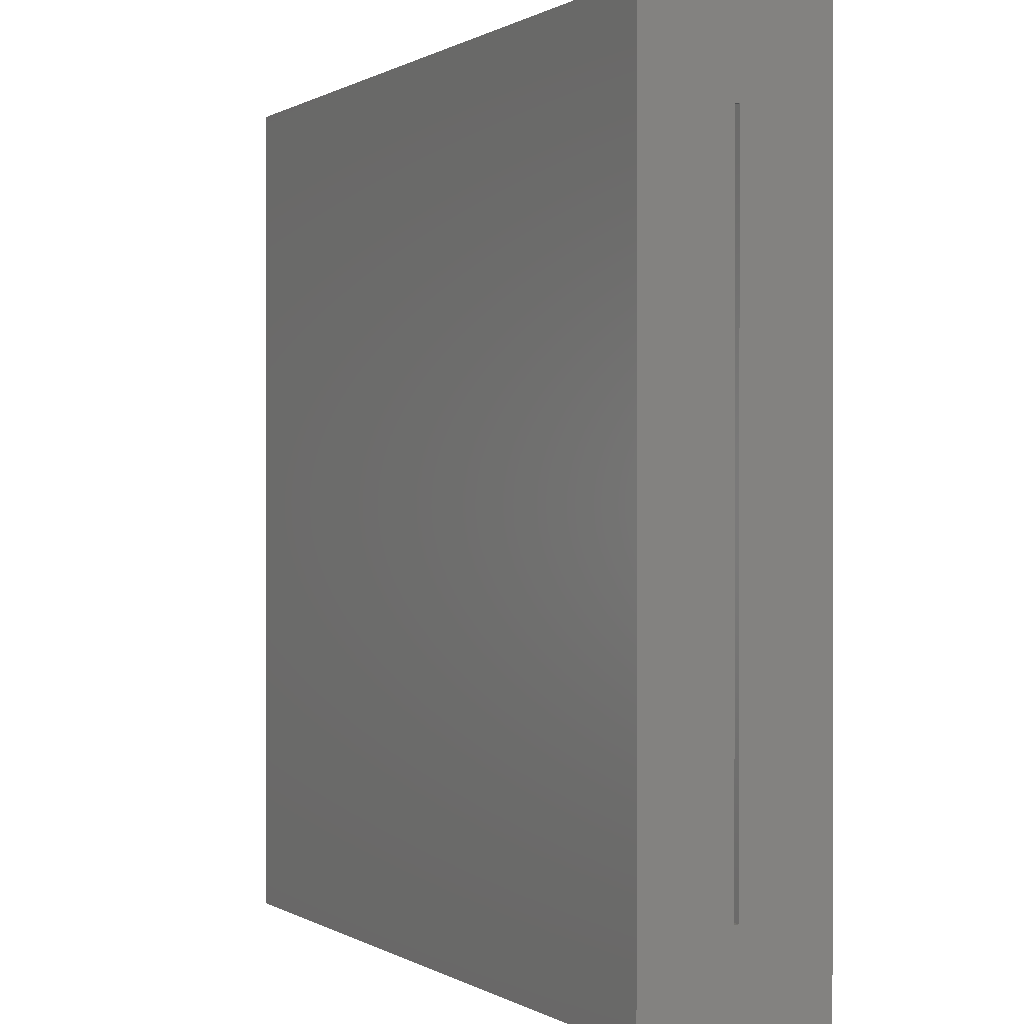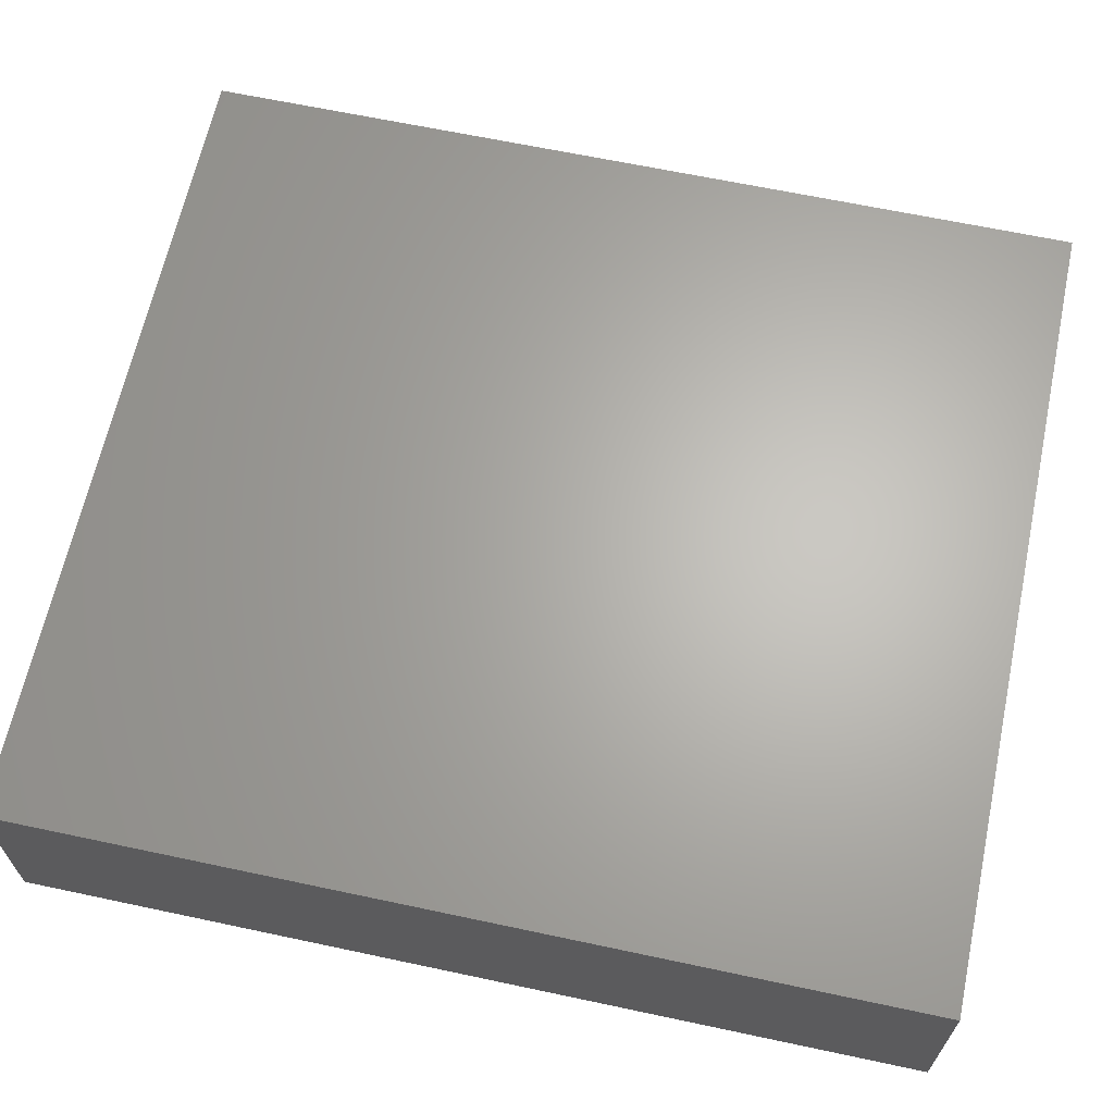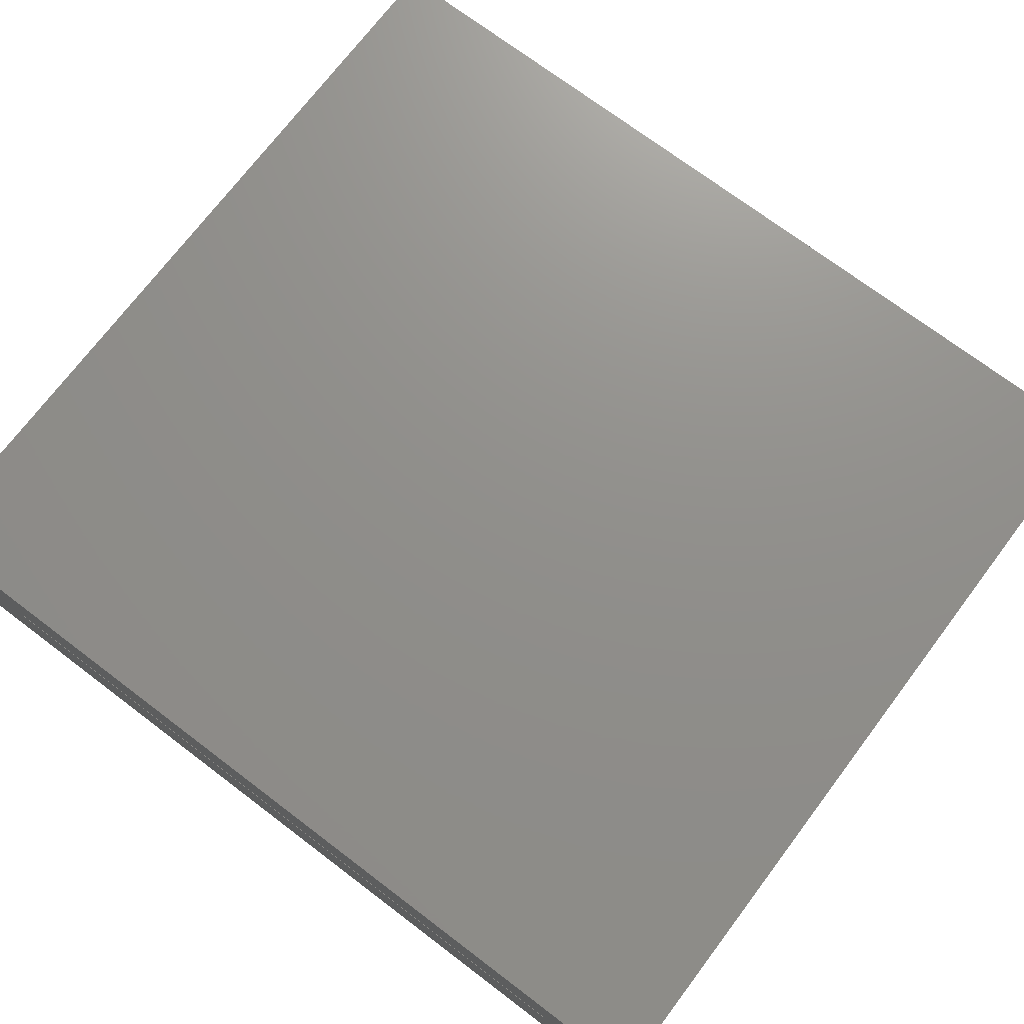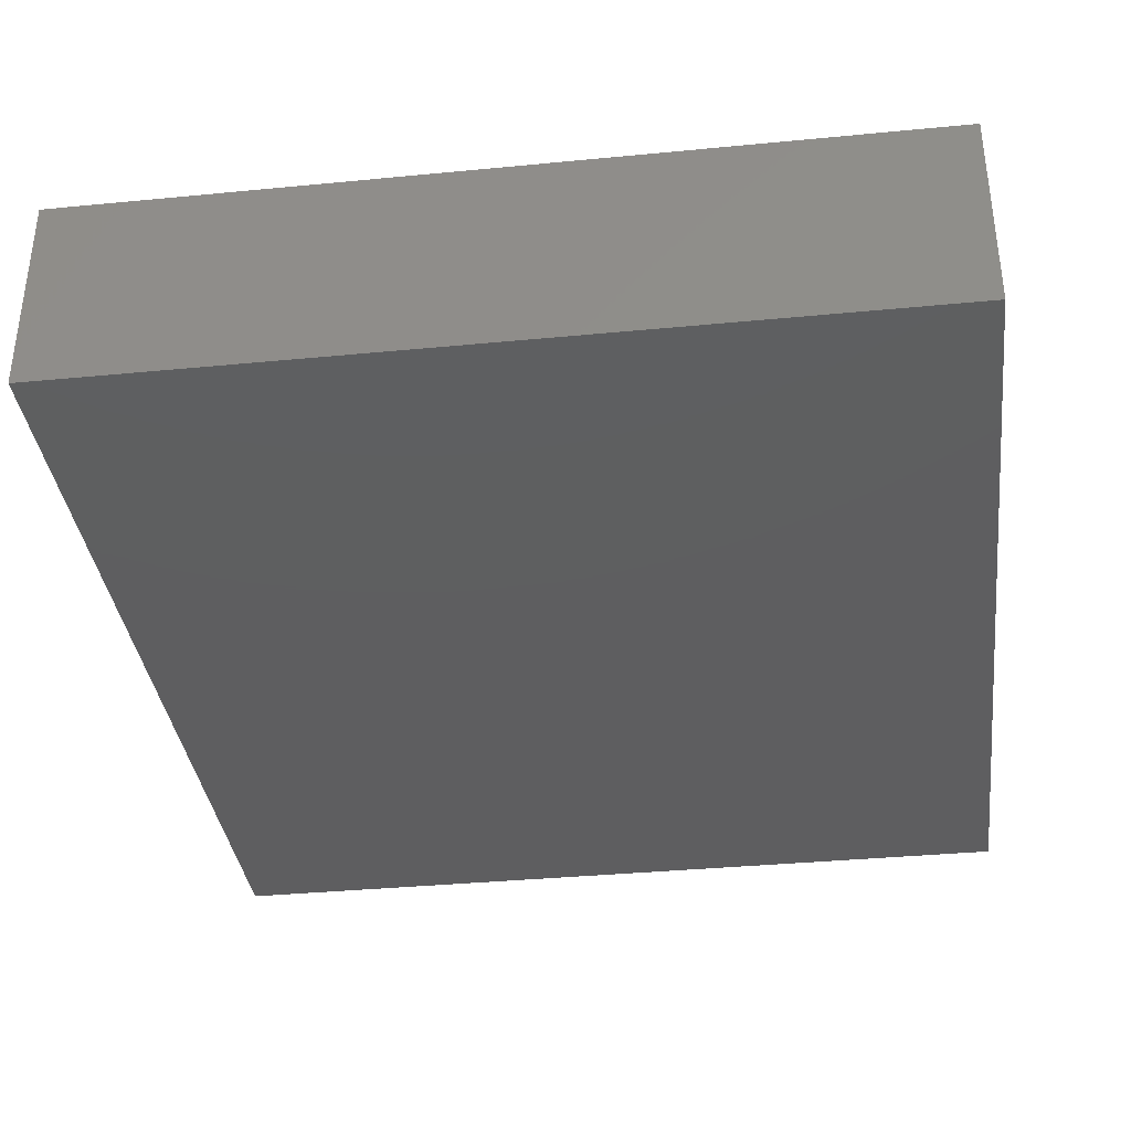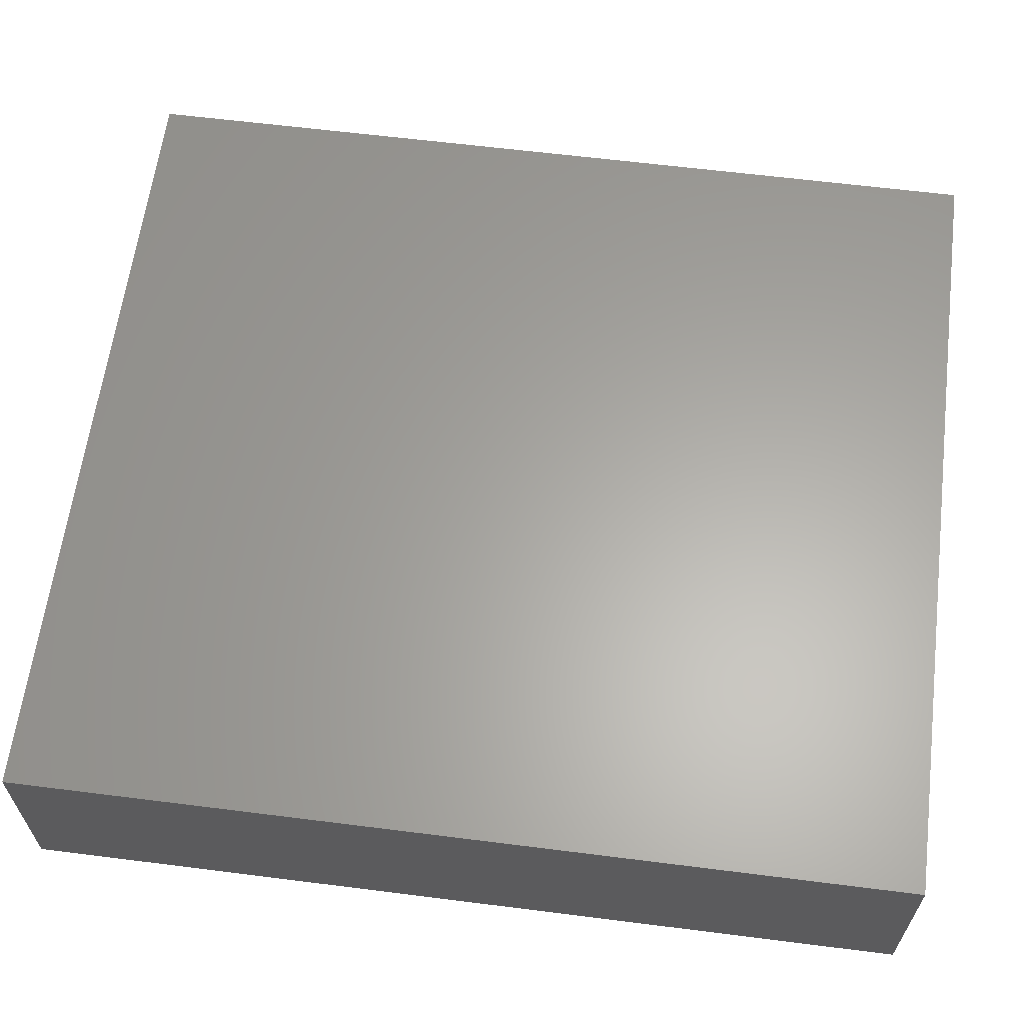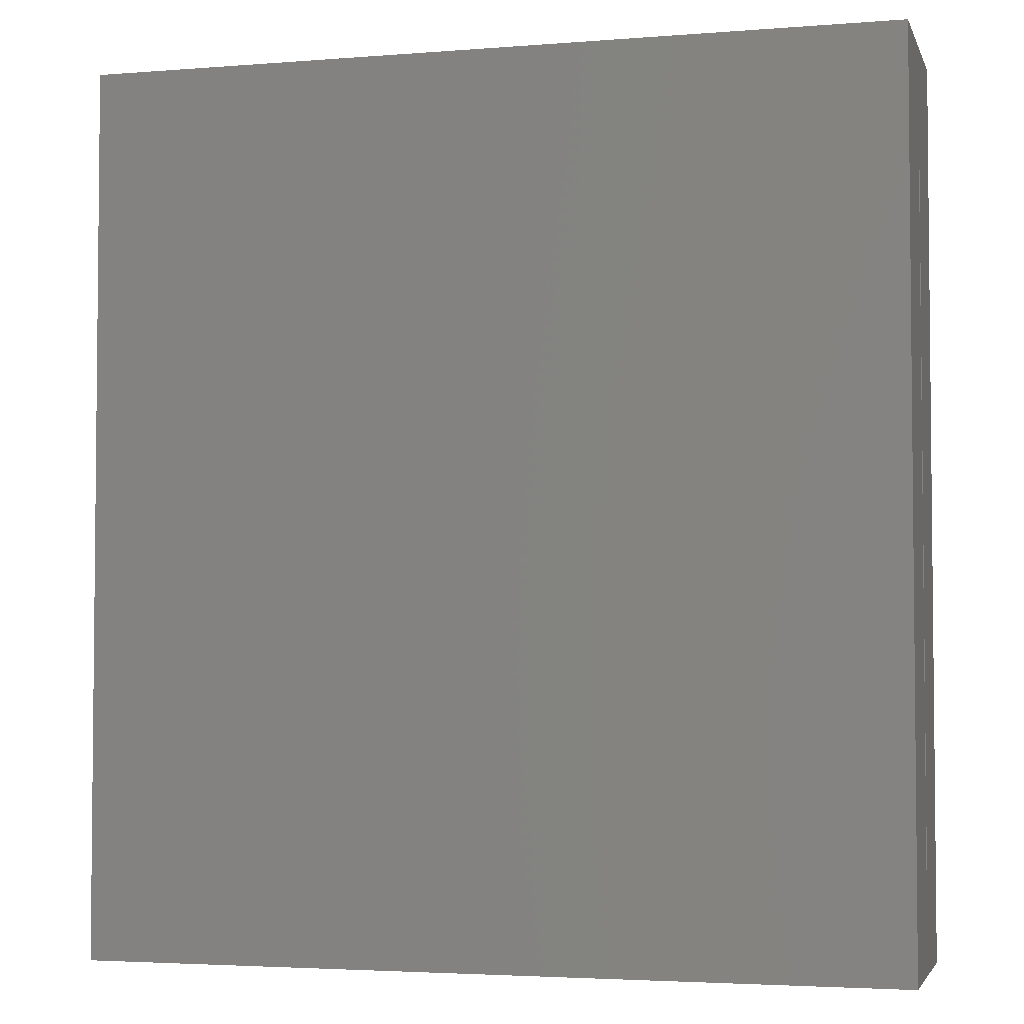
<metadata>
{"format":"stl","ext":"stl","renderer":"f3d","projection":"perspective","resolution":1024,"background":"white","views":[{"elev":0.3,"azim":62.0,"up":"+Z"},{"elev":65.0,"azim":-77.9,"up":"+Y"},{"elev":72.7,"azim":127.1,"up":"+Y"},{"elev":-36.1,"azim":7.2,"up":"+Y"},{"elev":62.4,"azim":-82.7,"up":"+Y"},{"elev":-3.5,"azim":15.0,"up":"+Z"}]}
</metadata>
<code>
# stl→obj: 16 verts, 28 faces
v 0.5938 -0.1953 0.875
v 0.5938 -0.03906 0.7188
v 0.5938 -0.03125 0.7188
v 0.5938 -0.1953 -0.5625
v 0.5938 0.125 -0.5625
v 0.5938 -0.03125 -0.4062
v 0.5938 -0.03906 -0.4062
v 0.5938 0.125 0.875
v -0.5625 -0.03906 -0.4062
v -0.5625 -0.03125 -0.4062
v -0.5625 -0.03906 0.7188
v -0.5625 -0.03125 0.7188
v -0.7188 -0.1953 -0.5625
v -0.7188 0.125 -0.5625
v -0.7188 -0.1953 0.875
v -0.7188 0.125 0.875
f 1 2 3
f 4 5 6
f 4 6 7
f 4 7 2
f 4 2 1
f 6 5 3
f 3 5 8
f 3 8 1
f 9 7 10
f 10 7 6
f 2 11 3
f 3 11 12
f 12 10 3
f 3 10 6
f 11 2 9
f 9 2 7
f 13 14 4
f 4 14 5
f 1 8 15
f 15 8 16
f 15 16 13
f 13 16 14
f 14 16 5
f 5 16 8
f 13 4 15
f 15 4 1
f 11 9 12
f 12 9 10

</code>
